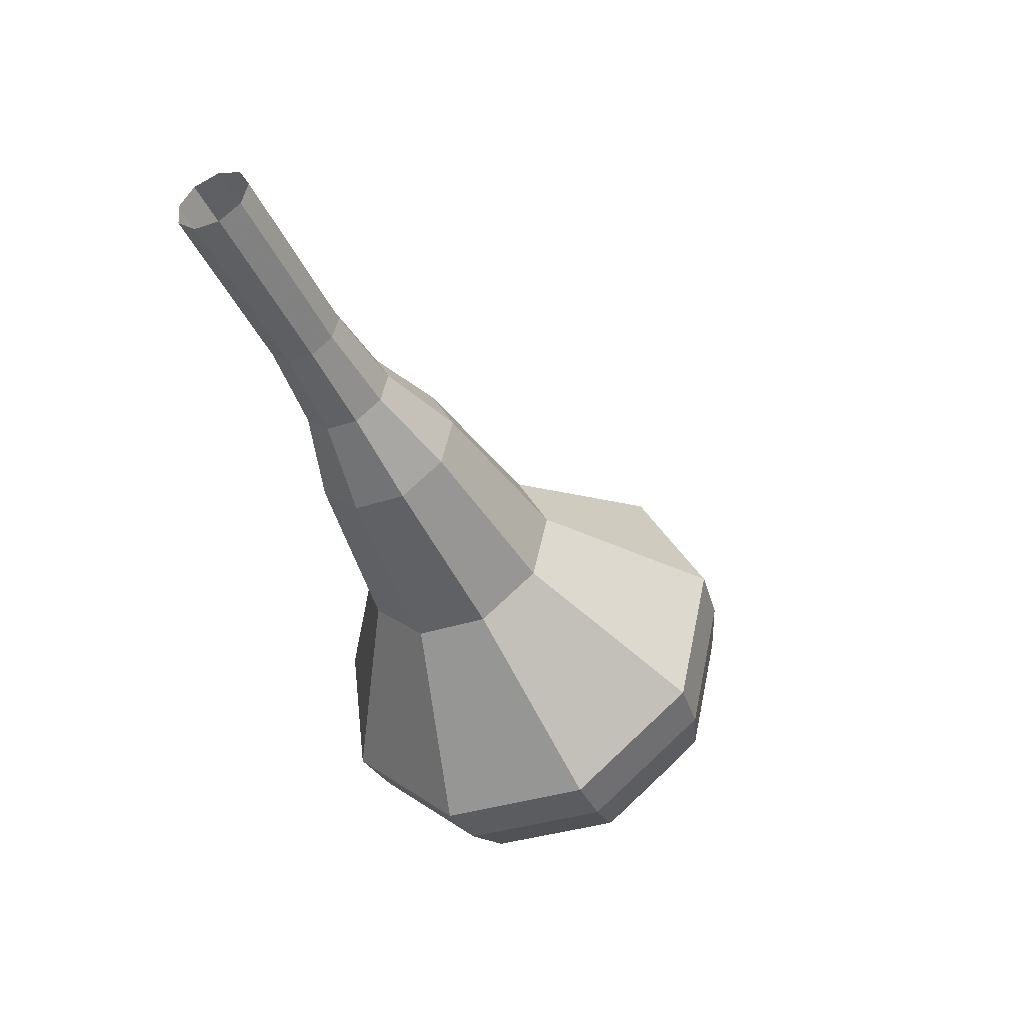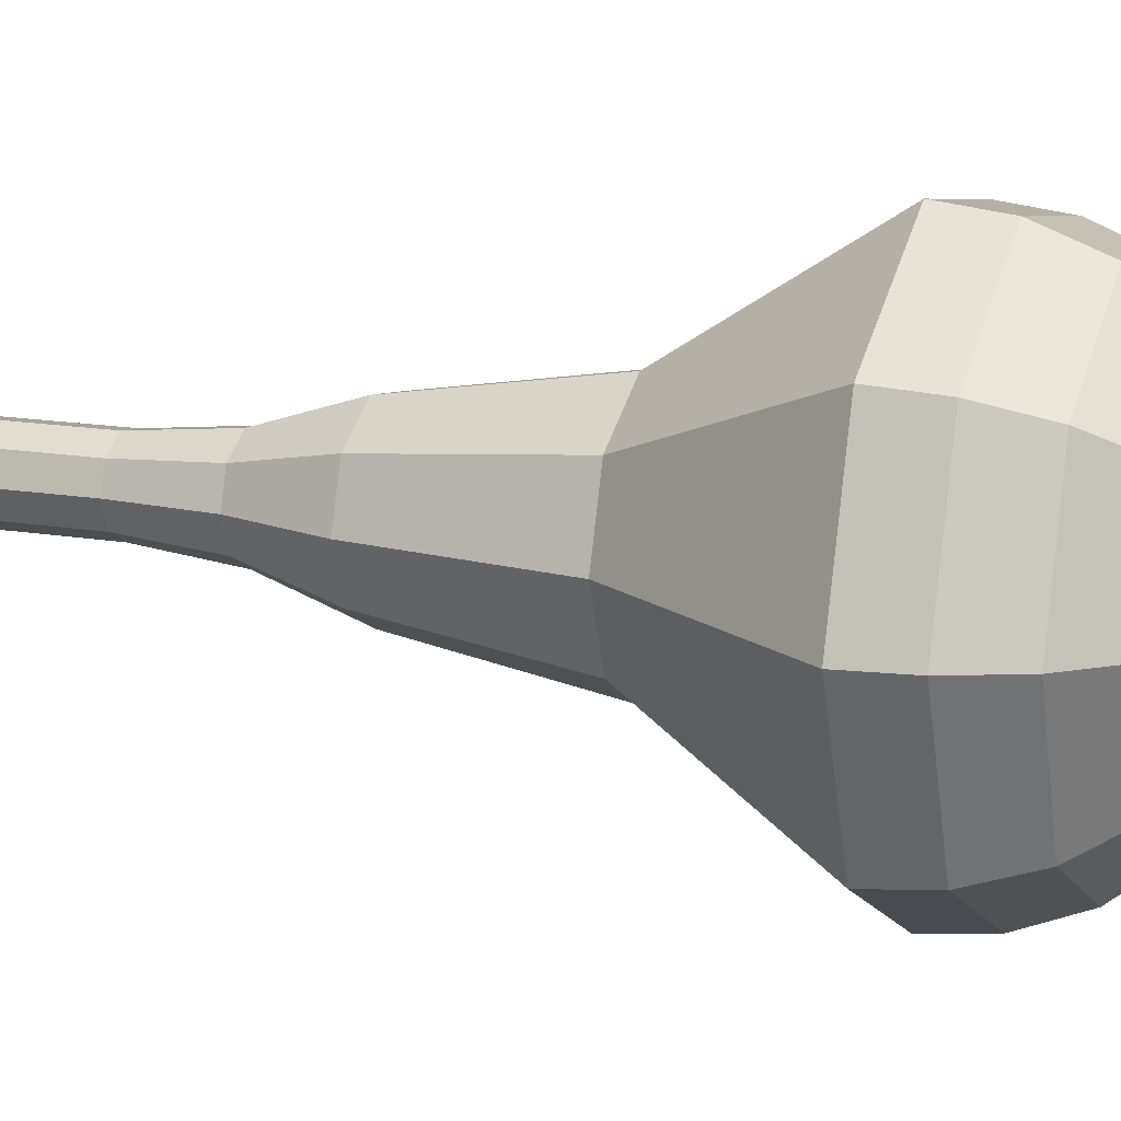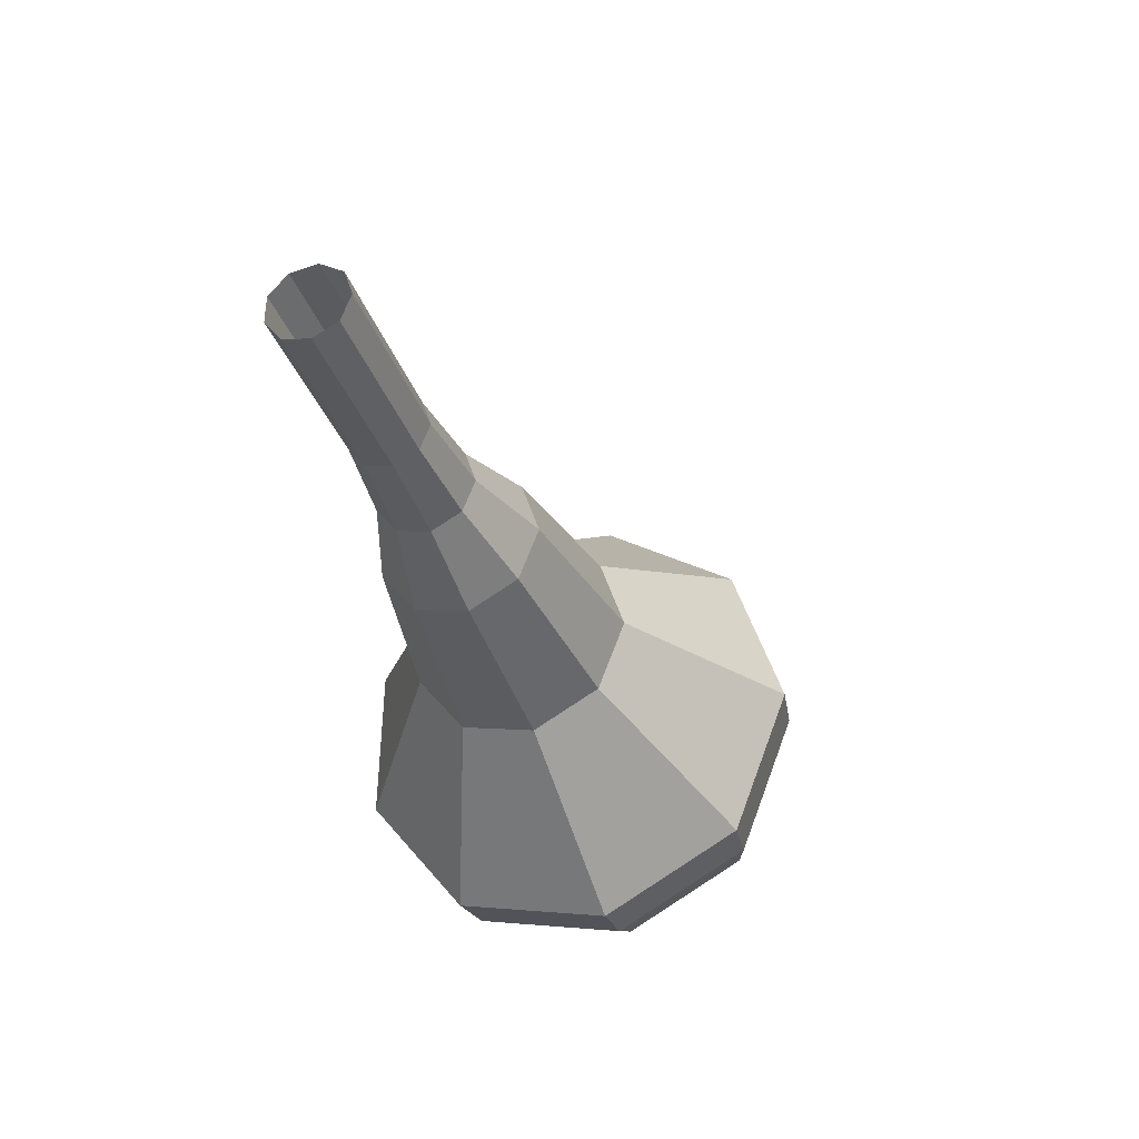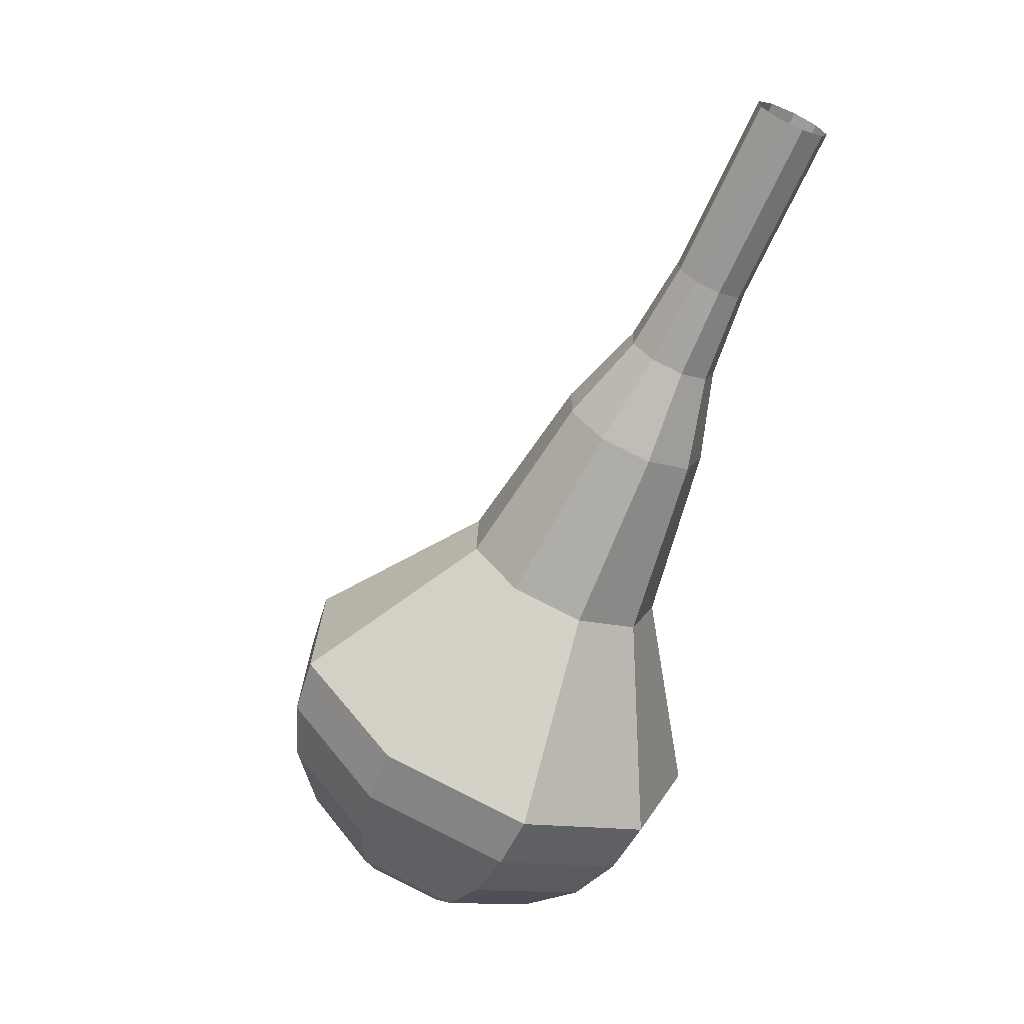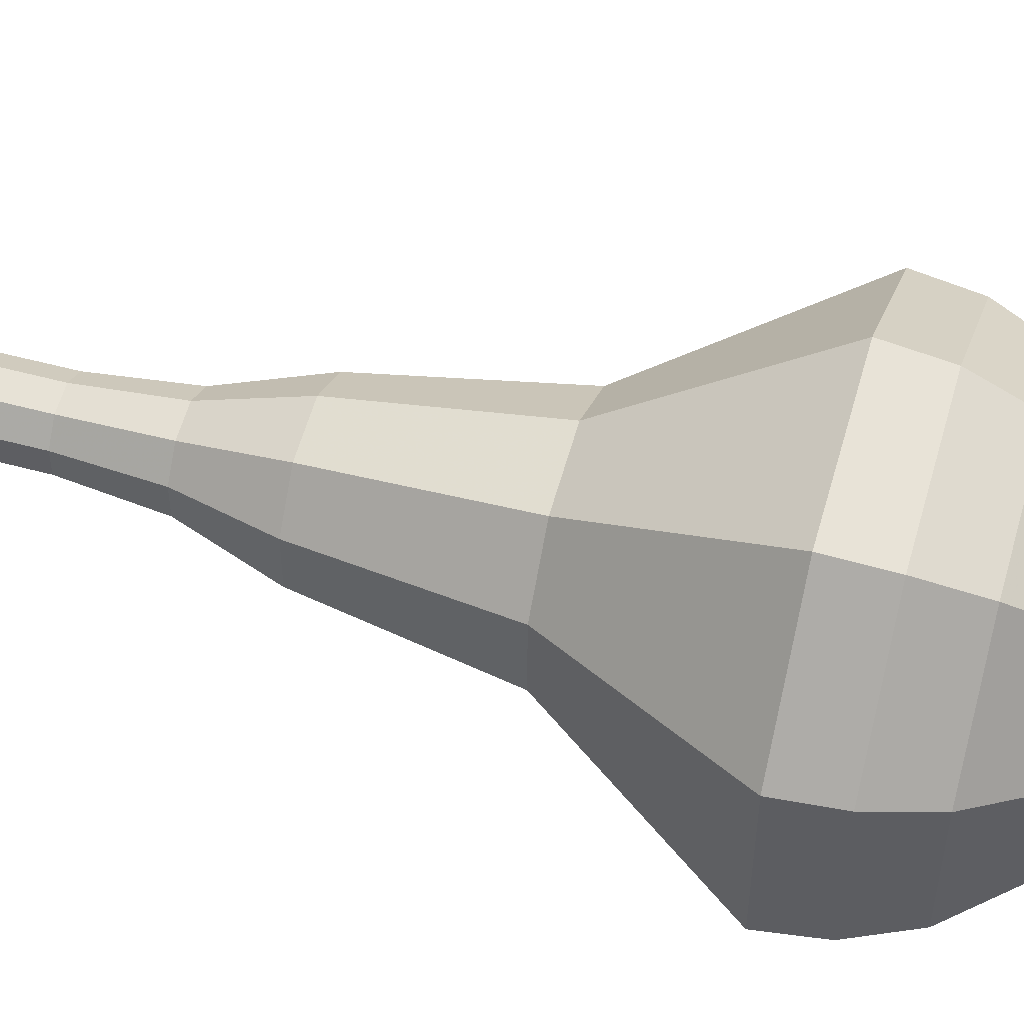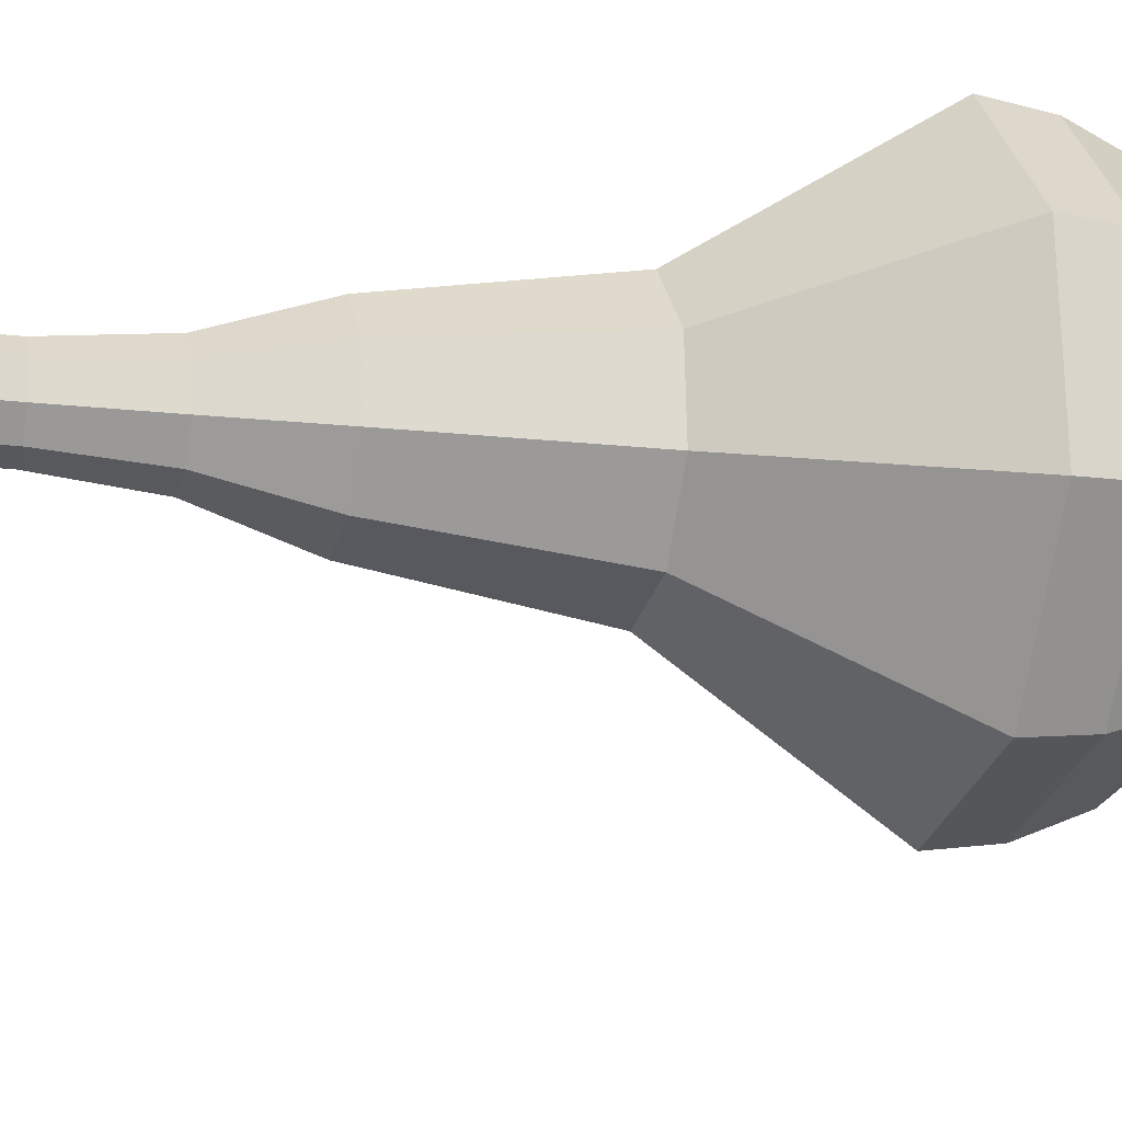
<metadata>
{"format":"obj","ext":"obj","renderer":"f3d","projection":"perspective","resolution":1024,"background":"white","views":[{"elev":40.6,"azim":-56.2,"up":"+Z"},{"elev":-33.8,"azim":85.4,"up":"+Y"},{"elev":39.6,"azim":-86.6,"up":"+Z"},{"elev":19.6,"azim":149.9,"up":"+Z"},{"elev":-55.5,"azim":65.8,"up":"+Y"},{"elev":73.5,"azim":70.2,"up":"+Y"}]}
</metadata>
<code>
g tube1
v 116.7 115.5 102.1
v 116.3 116.2 101.8
v 116.5 117 101.6
v 117.2 117.5 101.7
v 118 117.6 101.9
v 118.6 117.1 102.3
v 118.7 116.2 102.6
v 118.2 115.5 102.6
v 117.4 115.2 102.4
v 116.7 115.5 102.1
v 117.6 114.7 99.41
v 117.3 115.4 99.08
v 117.5 116.2 98.9
v 118.1 116.7 98.96
v 118.9 116.8 99.24
v 119.5 116.2 99.59
v 119.6 115.4 99.86
v 119.2 114.7 99.92
v 118.4 114.4 99.75
v 117.6 114.7 99.41
v 118.6 113.9 96.71
v 118.2 114.6 96.38
v 118.4 115.4 96.2
v 119 115.9 96.26
v 119.9 116 96.53
v 120.4 115.4 96.89
v 120.5 114.6 97.16
v 120.1 113.9 97.22
v 119.3 113.6 97.05
v 118.6 113.9 96.71
v 119.3 112.8 94.01
v 118.8 113.7 93.59
v 119.1 114.7 93.37
v 119.9 115.4 93.45
v 120.9 115.4 93.79
v 121.6 114.8 94.23
v 121.8 113.8 94.57
v 121.2 112.9 94.65
v 120.2 112.5 94.43
v 119.3 112.8 94.01
v 119.6 111.3 91.31
v 118.9 112.7 90.63
v 119.2 114.4 90.27
v 120.6 115.5 90.39
v 122.2 115.5 90.95
v 123.4 114.5 91.67
v 123.6 112.9 92.22
v 122.7 111.4 92.35
v 121.1 110.8 91.99
v 119.6 111.3 91.31
v 120.8 108.9 85.9
v 119.8 110.9 84.96
v 120.3 113.2 84.46
v 122.2 114.8 84.63
v 124.5 114.8 85.4
v 126.1 113.4 86.41
v 126.4 111.1 87.18
v 125.1 109.1 87.35
v 122.9 108.2 86.85
v 120.8 108.9 85.9
v 120.1 104.3 80.5
v 117.9 108.5 78.5
v 119 113.4 77.43
v 122.9 116.7 77.8
v 127.8 116.9 79.44
v 131.4 113.8 81.56
v 131.9 109 83.2
v 129.3 104.6 83.57
v 124.6 102.8 82.5
v 120.1 104.3 80.5
v 120.9 104 78.79
v 118.7 108 76.86
v 119.8 112.8 75.83
v 123.6 116 76.18
v 128.3 116.1 77.76
v 131.7 113.2 79.82
v 132.3 108.5 81.4
v 129.7 104.3 81.76
v 125.2 102.5 80.73
v 120.9 104 78.79
v 122 104.1 77.09
v 120.1 107.7 75.36
v 121 111.9 74.43
v 124.4 114.8 74.75
v 128.6 114.9 76.17
v 131.7 112.3 78.01
v 132.2 108.1 79.42
v 129.9 104.3 79.74
v 125.8 102.7 78.82
v 122 104.1 77.09
v 123.5 104.7 75.38
v 122.1 107.5 74.06
v 122.8 110.7 73.35
v 125.4 112.9 73.6
v 128.6 113 74.68
v 131 111 76.09
v 131.4 107.8 77.17
v 129.6 104.9 77.41
v 126.5 103.7 76.71
v 123.5 104.7 75.38
v 124.7 105.5 74.53
v 123.6 107.5 73.56
v 124.2 109.9 73.05
v 126.1 111.5 73.22
v 128.4 111.6 74.01
v 130.1 110.1 75.04
v 130.4 107.7 75.83
v 129.1 105.6 76.01
v 126.9 104.7 75.5
v 124.7 105.5 74.53
v 127.4 108 73.68
v 127.4 108 73.68
v 127.4 108 73.68
v 127.4 108 73.68
v 127.4 108 73.68
v 127.4 108 73.68
v 127.4 108 73.68
v 127.4 108 73.68
v 127.4 108 73.68
v 127.4 108 73.68
f 1 2 12
f 12 11 1
f 2 3 13
f 13 12 2
f 3 4 14
f 14 13 3
f 4 5 15
f 15 14 4
f 5 6 16
f 16 15 5
f 6 7 17
f 17 16 6
f 7 8 18
f 18 17 7
f 8 9 19
f 19 18 8
f 9 10 20
f 20 19 9
f 11 12 22
f 22 21 11
f 12 13 23
f 23 22 12
f 13 14 24
f 24 23 13
f 14 15 25
f 25 24 14
f 15 16 26
f 26 25 15
f 16 17 27
f 27 26 16
f 17 18 28
f 28 27 17
f 18 19 29
f 29 28 18
f 19 20 30
f 30 29 19
f 21 22 32
f 32 31 21
f 22 23 33
f 33 32 22
f 23 24 34
f 34 33 23
f 24 25 35
f 35 34 24
f 25 26 36
f 36 35 25
f 26 27 37
f 37 36 26
f 27 28 38
f 38 37 27
f 28 29 39
f 39 38 28
f 29 30 40
f 40 39 29
f 31 32 42
f 42 41 31
f 32 33 43
f 43 42 32
f 33 34 44
f 44 43 33
f 34 35 45
f 45 44 34
f 35 36 46
f 46 45 35
f 36 37 47
f 47 46 36
f 37 38 48
f 48 47 37
f 38 39 49
f 49 48 38
f 39 40 50
f 50 49 39
f 41 42 52
f 52 51 41
f 42 43 53
f 53 52 42
f 43 44 54
f 54 53 43
f 44 45 55
f 55 54 44
f 45 46 56
f 56 55 45
f 46 47 57
f 57 56 46
f 47 48 58
f 58 57 47
f 48 49 59
f 59 58 48
f 49 50 60
f 60 59 49
f 51 52 62
f 62 61 51
f 52 53 63
f 63 62 52
f 53 54 64
f 64 63 53
f 54 55 65
f 65 64 54
f 55 56 66
f 66 65 55
f 56 57 67
f 67 66 56
f 57 58 68
f 68 67 57
f 58 59 69
f 69 68 58
f 59 60 70
f 70 69 59
f 61 62 72
f 72 71 61
f 62 63 73
f 73 72 62
f 63 64 74
f 74 73 63
f 64 65 75
f 75 74 64
f 65 66 76
f 76 75 65
f 66 67 77
f 77 76 66
f 67 68 78
f 78 77 67
f 68 69 79
f 79 78 68
f 69 70 80
f 80 79 69
f 71 72 82
f 82 81 71
f 72 73 83
f 83 82 72
f 73 74 84
f 84 83 73
f 74 75 85
f 85 84 74
f 75 76 86
f 86 85 75
f 76 77 87
f 87 86 76
f 77 78 88
f 88 87 77
f 78 79 89
f 89 88 78
f 79 80 90
f 90 89 79
f 81 82 92
f 92 91 81
f 82 83 93
f 93 92 82
f 83 84 94
f 94 93 83
f 84 85 95
f 95 94 84
f 85 86 96
f 96 95 85
f 86 87 97
f 97 96 86
f 87 88 98
f 98 97 87
f 88 89 99
f 99 98 88
f 89 90 100
f 100 99 89
f 91 92 102
f 102 101 91
f 92 93 103
f 103 102 92
f 93 94 104
f 104 103 93
f 94 95 105
f 105 104 94
f 95 96 106
f 106 105 95
f 96 97 107
f 107 106 96
f 97 98 108
f 108 107 97
f 98 99 109
f 109 108 98
f 99 100 110
f 110 109 99
f 101 102 112
f 112 111 101
f 102 103 113
f 113 112 102
f 103 104 114
f 114 113 103
f 104 105 115
f 115 114 104
f 105 106 116
f 116 115 105
f 106 107 117
f 117 116 106
f 107 108 118
f 118 117 107
f 108 109 119
f 119 118 108
f 109 110 120
f 120 119 109
g

</code>
